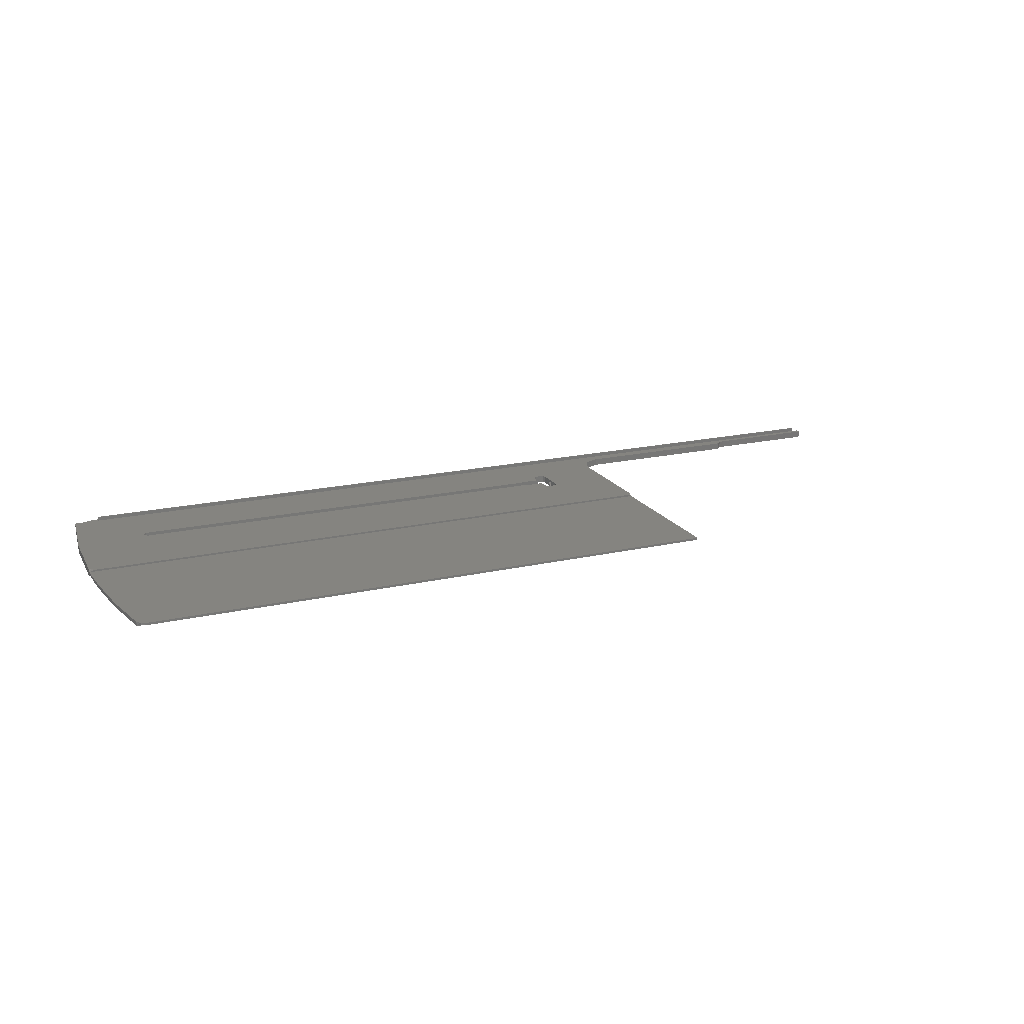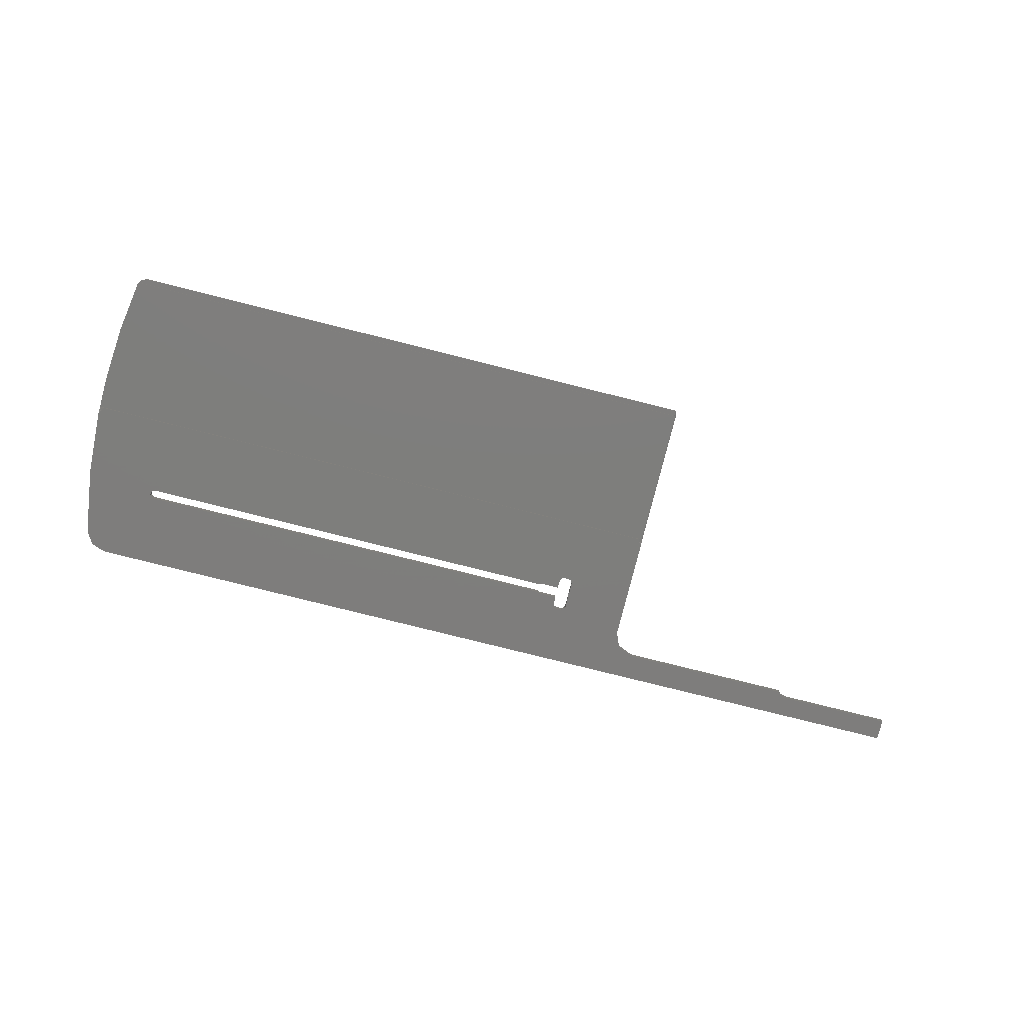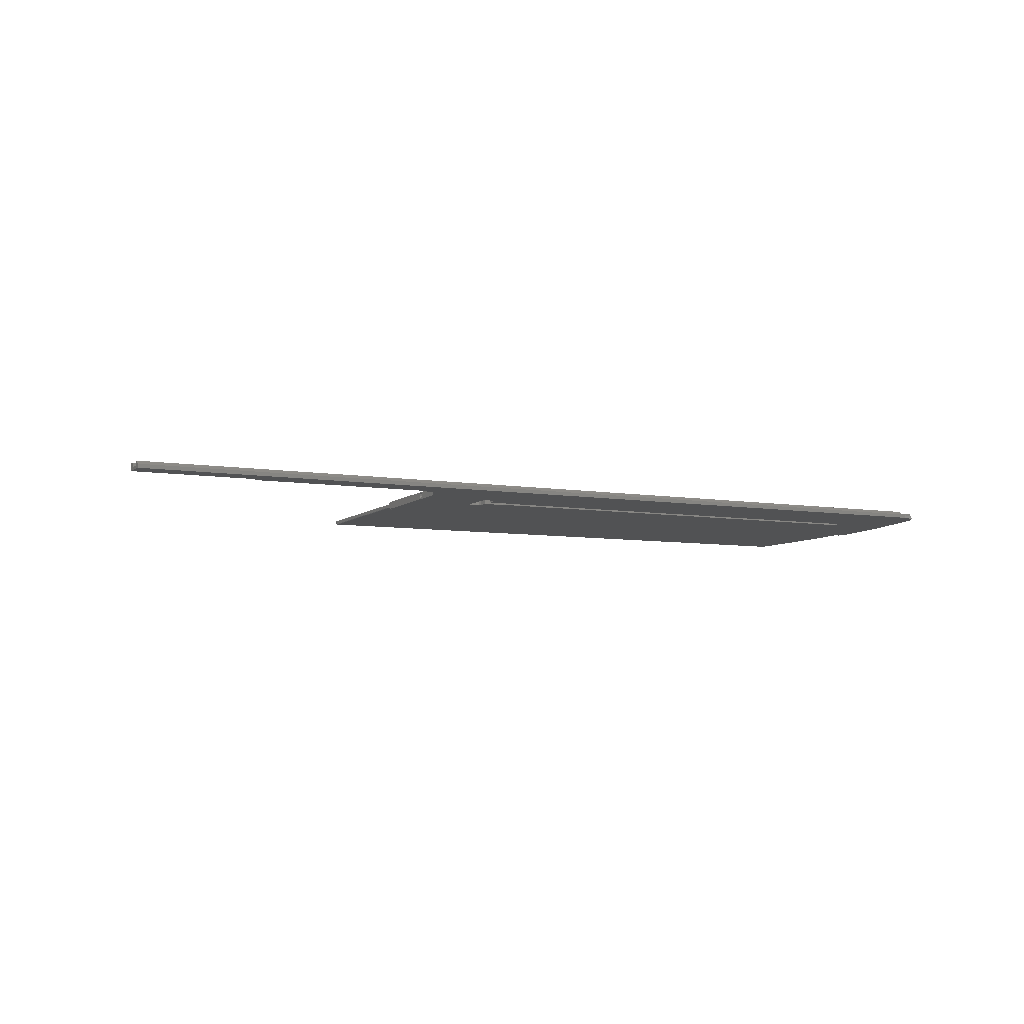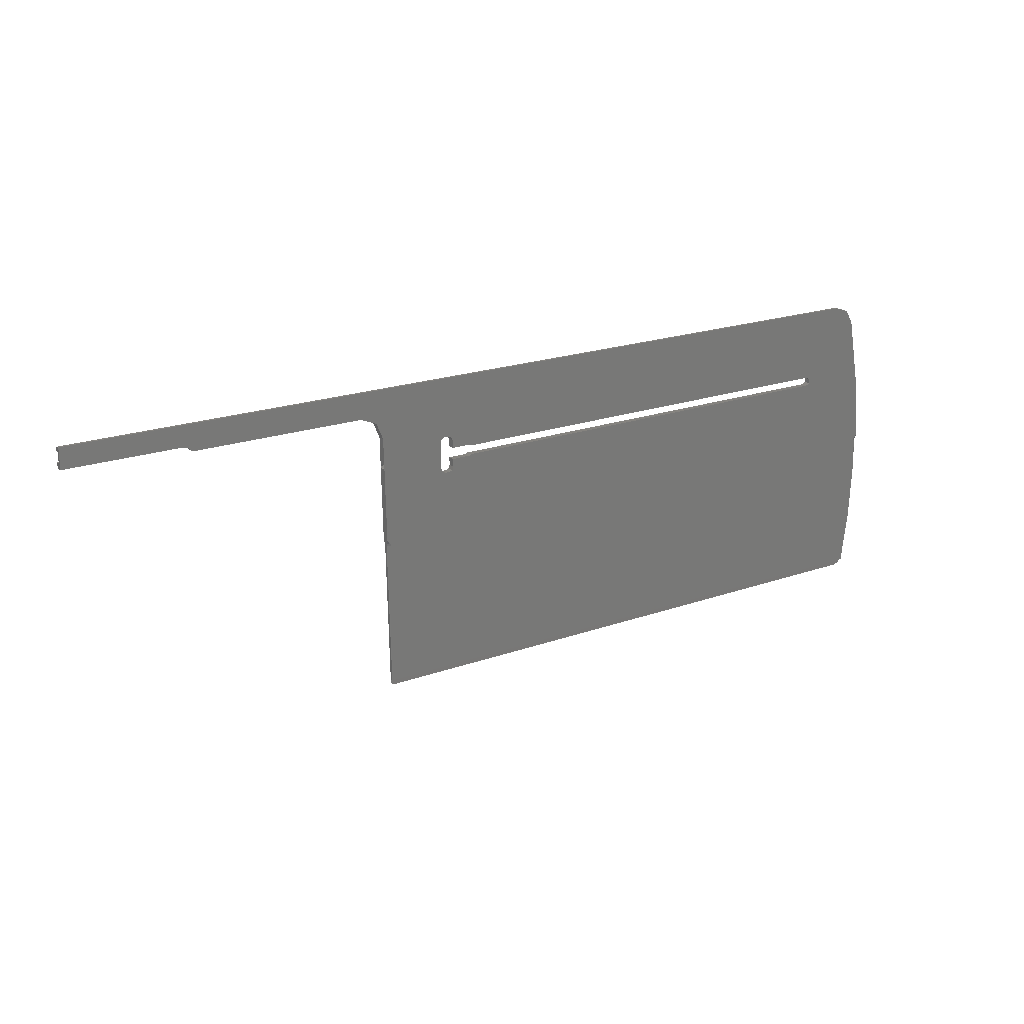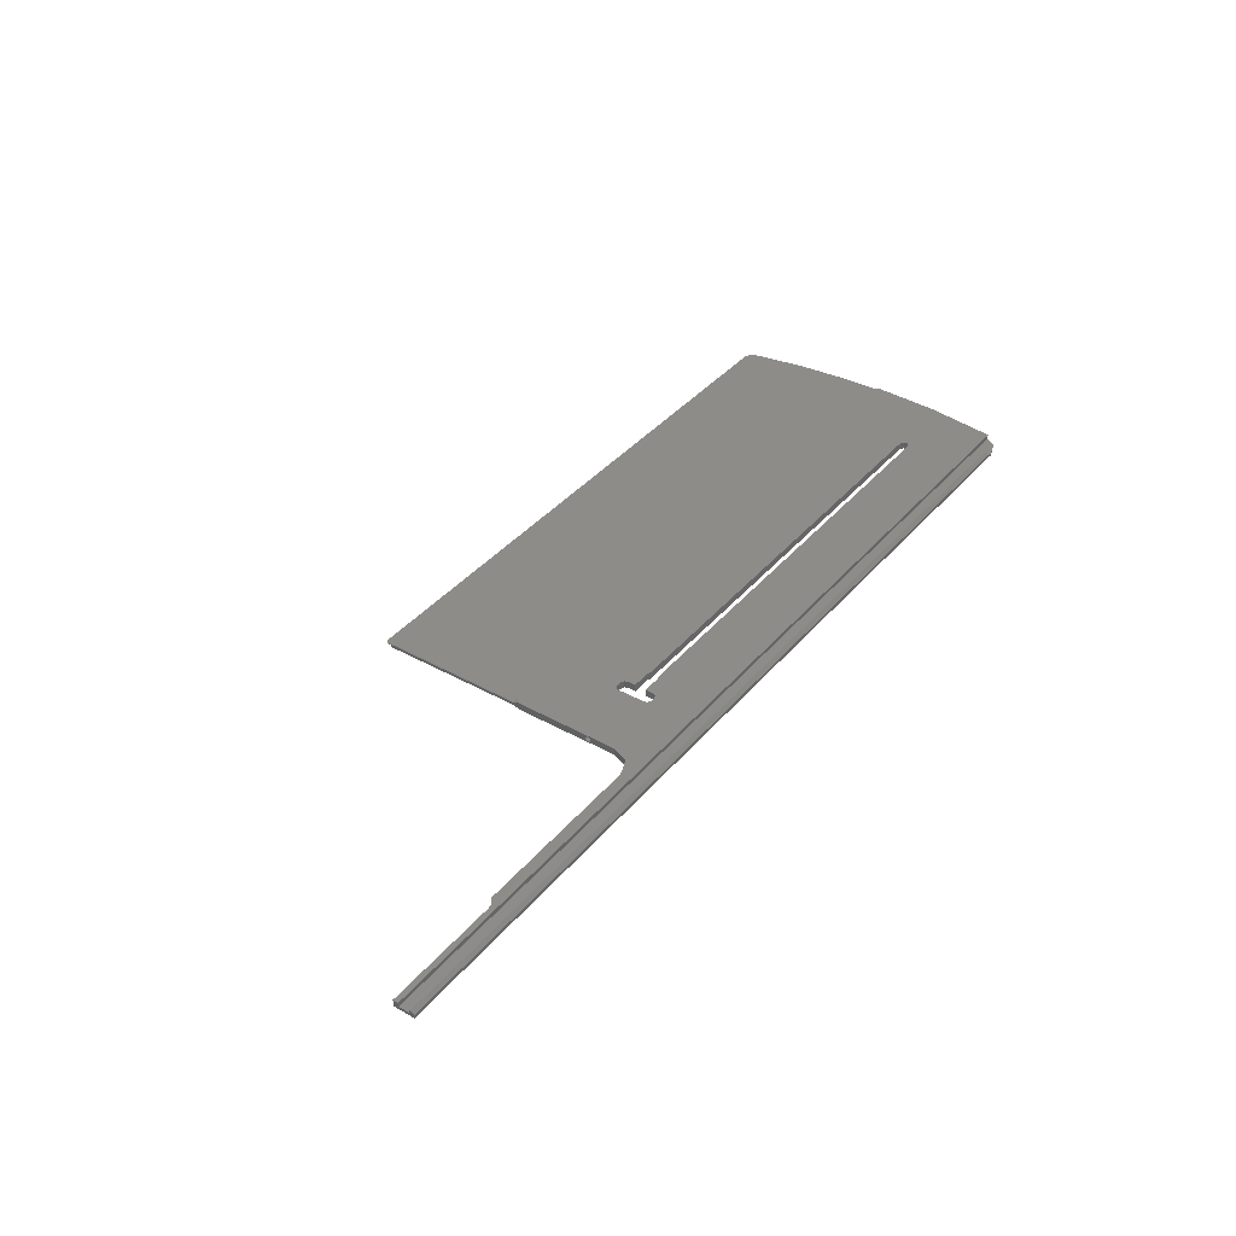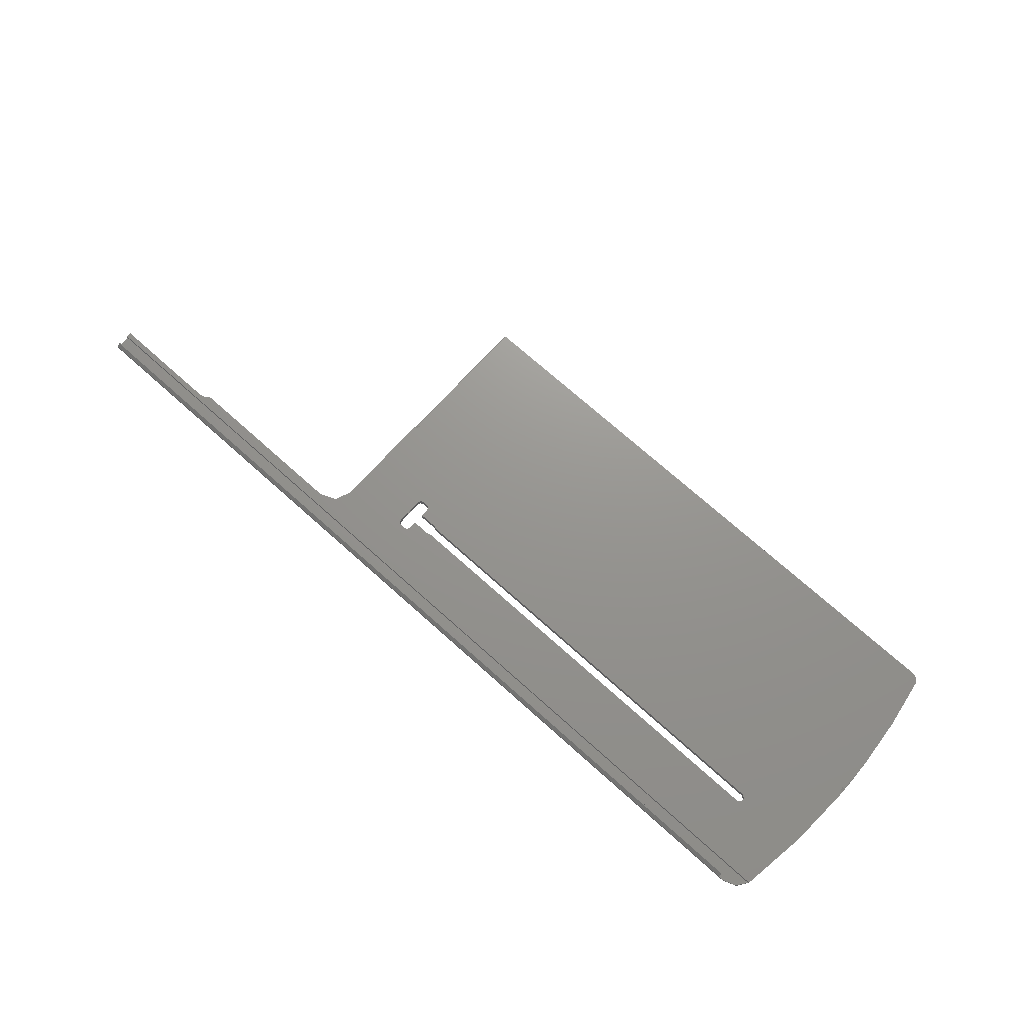
<metadata>
{"format":"stl","ext":"stl","renderer":"f3d","projection":"perspective","resolution":1024,"background":"white","views":[{"elev":17.8,"azim":155.3,"up":"+Y"},{"elev":-79.6,"azim":166.0,"up":"+Y"},{"elev":-6.3,"azim":-28.3,"up":"+Y"},{"elev":20.4,"azim":-33.0,"up":"+Z"},{"elev":39.8,"azim":-53.8,"up":"+Y"},{"elev":72.5,"azim":41.8,"up":"+Y"}]}
</metadata>
<code>
# stl→obj: 155 verts, 314 faces
v -315.5 -16.86 -479.4
v -315.5 -15.28 -478.3
v -315.5 -15.31 -479.5
v -113.7 -15.28 -478.3
v -290.5 -15.31 -479.5
v -315.5 -16.17 -478.3
v -113.7 -16.17 -478.3
v -315.5 -16.7 -474.9
v -315.5 -16.08 -475.9
v -119.5 -16.08 -475.9
v -115.5 -16.08 -475.9
v -315.5 -15.19 -475.7
v -315.5 -15.2 -475.9
v -119.5 -15.2 -475.9
v -119.5 -15.19 -475.7
v -315.5 -15.9 -475
v -119.5 -15.9 -475
v -118.4 -16.7 -474.9
v -119.5 -16.05 -474.9
v -290.5 -16.86 -479.4
v -127.5 -17.26 -490.9
v -250.5 -16.9 -480.6
v -118.4 -16.05 -474.9
v -115.2 -16.74 -476.1
v -126.6 -17.28 -491.4
v -111.3 -17.92 -509.8
v -113.5 -16.84 -479
v -224.1 -15.68 -490.8
v -224.5 -15.68 -490.7
v -228.5 -15.68 -490.7
v -223.8 -15.68 -490.9
v -127.5 -15.68 -490.9
v -126.6 -15.7 -491.4
v -126.6 -15.73 -492.4
v -113.6 -15.29 -478.7
v -229.5 -15.59 -487.9
v -230.5 -15.59 -487.9
v -245.5 -15.51 -485.6
v -228.8 -15.6 -488.2
v -228.5 -15.62 -488.9
v -289.3 -15.32 -479.8
v -288.4 -15.35 -480.6
v -250.5 -15.35 -480.6
v -246.9 -15.4 -482.1
v -224.5 -17.25 -490.6
v -228.5 -17.25 -490.6
v -224.1 -17.25 -490.7
v -223.8 -17.26 -490.9
v -111.3 -16.29 -509.8
v -127.5 -15.75 -492.9
v -126.6 -17.31 -492.4
v -113.5 -15.3 -479
v -244.6 -16.29 -509.8
v -223.8 -15.75 -492.9
v -127.5 -17.33 -492.9
v -224.1 -15.75 -493.1
v -223.8 -17.33 -492.9
v -224.5 -15.76 -493.2
v -224.1 -17.33 -493.1
v -228.5 -15.81 -494.9
v -228.5 -15.76 -493.2
v -224.5 -17.34 -493.1
v -228.8 -15.84 -495.6
v -228.5 -17.34 -493.1
v -228.5 -17.4 -494.9
v -229.5 -15.84 -495.9
v -228.8 -17.42 -495.6
v -230.5 -15.84 -495.9
v -230.5 -17.43 -495.9
v -229.5 -17.43 -495.9
v -231.2 -15.84 -495.6
v -231.5 -15.81 -494.9
v -231.2 -17.42 -495.6
v -231.5 -15.62 -488.9
v -231.5 -15.85 -491.9
v -231.5 -17.4 -494.9
v -231.5 -16.06 -492.4
v -231.2 -15.6 -488.2
v -231.5 -17.19 -488.9
v -231.5 -16.95 -491.4
v -231.5 -16.48 -491.3
v -231.5 -16.03 -491.5
v -231.2 -17.16 -488.2
v -245.5 -16.25 -508.6
v -244.8 -16.27 -509.1
v -229.5 -17.15 -487.9
v -230.5 -17.15 -487.9
v -228.8 -17.16 -488.2
v -228.5 -17.19 -488.9
v -289.3 -16.87 -479.7
v -288.4 -16.9 -480.6
v -246.9 -16.95 -482
v -245.5 -15.85 -491.9
v -245.5 -17.07 -485.6
v -245.5 -16.66 -509.3
v -245.5 -17.15 -491.9
v -245.5 -17.87 -508.5
v -245.5 -16.98 -492.3
v -245.5 -16.06 -492.4
v -245.5 -16.53 -492.6
v -245.3 -16.69 -509.8
v -111.3 -15.77 -493.7
v -111.1 -16.27 -509.1
v -110.5 -16.79 -509.8
v -110.7 -16.69 -509.8
v -110.5 -16.25 -508.6
v -110.5 -16.64 -509.3
v -110.5 -17.87 -508.5
v -110.5 -17.55 -509.2
v -111.3 -17.36 -493.7
v -245.3 -17.74 -542.3
v -245.5 -16.79 -509.8
v -115.5 -17.75 -542.4
v -245 -17.75 -542.4
v -245.2 -17.75 -542.4
v -114.2 -17.73 -542
v -113.5 -17.7 -540.9
v -111.7 -17.33 -529.5
v -110.7 -16.96 -518
v -110.5 -16.86 -512.1
v -245 -18.25 -542.4
v -245.1 -18.25 -542.3
v -245.1 -18.25 -542.4
v -115.5 -18.25 -542.4
v -113.6 -18.21 -541.2
v -114.4 -18.24 -542
v -113.5 -18.15 -540.9
v -113.6 -18.6 -541
v -111.6 -18.19 -529.1
v -113.5 -18.6 -540.9
v -110.7 -17.78 -517.3
v -245.4 -18.1 -542.2
v -245.5 -17.83 -541.9
v -245.4 -17.81 -542.1
v -245.1 -18.21 -541.2
v -113.6 -18.61 -541.2
v -245.5 -18.51 -541.2
v -245.5 -18.01 -541.2
v -245.5 -18.04 -541.9
v -245.3 -18.61 -541.2
v -245.5 -17.42 -509.8
v -245.3 -17.52 -509.8
v -110.7 -17.52 -509.8
v -244.6 -17.92 -509.8
v -244.8 -17.89 -509
v -110.5 -17.42 -509.8
v -110.5 -17.57 -513.5
v -111.1 -17.89 -509
v -231.5 -17.15 -491.9
v -231.5 -16.98 -492.3
v -231.5 -16.53 -492.6
v -245.5 -17.52 -509.3
v -245.5 -16.95 -491.4
v -245.5 -16.48 -491.3
v -245.5 -16.03 -491.5
f 1 2 3
f 4 3 2
f 5 1 3
f 5 3 4
f 1 6 2
f 7 2 6
f 4 2 7
f 8 9 6
f 10 6 9
f 1 8 6
f 11 6 10
f 11 7 6
f 12 13 9
f 14 9 13
f 8 12 9
f 10 9 14
f 15 13 12
f 14 13 15
f 8 16 12
f 17 12 16
f 15 12 17
f 18 16 8
f 19 16 18
f 19 17 16
f 20 8 1
f 21 18 8
f 22 21 8
f 20 22 8
f 20 1 5
f 19 18 23
f 24 23 18
f 10 19 23
f 11 10 23
f 24 11 23
f 25 26 18
f 24 18 26
f 21 25 18
f 10 17 19
f 10 15 17
f 10 14 15
f 24 7 11
f 27 4 7
f 27 7 24
f 28 29 4
f 30 4 29
f 31 28 4
f 32 31 4
f 33 32 4
f 34 33 4
f 35 34 4
f 36 37 4
f 38 4 37
f 39 36 4
f 40 39 4
f 30 40 4
f 41 5 4
f 42 41 4
f 43 42 4
f 44 43 4
f 38 44 4
f 27 35 4
f 45 29 28
f 46 30 29
f 46 29 45
f 47 28 31
f 47 45 28
f 48 31 32
f 47 31 48
f 21 32 33
f 48 32 21
f 25 33 34
f 21 33 25
f 49 50 34
f 51 34 50
f 52 49 34
f 35 52 34
f 25 34 51
f 53 54 50
f 55 50 54
f 49 53 50
f 51 50 55
f 53 56 54
f 57 54 56
f 55 54 57
f 53 58 56
f 59 56 58
f 57 56 59
f 60 61 58
f 62 58 61
f 63 60 58
f 53 63 58
f 59 58 62
f 64 61 60
f 62 61 64
f 65 60 63
f 64 60 65
f 53 66 63
f 67 63 66
f 65 63 67
f 53 68 66
f 69 66 68
f 70 66 69
f 67 66 70
f 53 71 68
f 69 68 71
f 53 72 71
f 73 71 72
f 69 71 73
f 53 74 72
f 75 72 74
f 73 72 76
f 77 76 72
f 77 72 75
f 53 78 74
f 79 74 78
f 80 74 79
f 81 74 80
f 82 74 81
f 75 74 82
f 38 37 78
f 83 78 37
f 84 38 78
f 85 84 78
f 53 85 78
f 79 78 83
f 86 37 36
f 87 37 86
f 83 37 87
f 86 36 39
f 88 39 40
f 86 39 88
f 89 40 30
f 88 40 89
f 89 30 46
f 20 5 41
f 90 41 42
f 20 41 90
f 91 42 43
f 90 42 91
f 22 43 44
f 91 43 22
f 92 44 38
f 22 44 92
f 93 38 84
f 92 38 94
f 93 94 38
f 95 84 85
f 96 84 97
f 95 97 84
f 98 84 96
f 99 93 84
f 100 99 84
f 98 100 84
f 95 85 53
f 101 53 49
f 95 53 101
f 102 103 49
f 103 104 105
f 52 102 49
f 105 101 49
f 105 49 103
f 102 106 103
f 107 103 106
f 104 103 107
f 108 106 102
f 109 106 108
f 109 107 106
f 110 102 52
f 108 102 110
f 27 52 35
f 110 52 27
f 111 101 105
f 112 101 111
f 95 101 112
f 113 114 105
f 115 105 114
f 116 113 105
f 117 116 105
f 118 117 105
f 119 118 105
f 120 119 105
f 115 111 105
f 120 105 104
f 121 114 113
f 122 115 114
f 123 114 121
f 123 122 114
f 124 113 116
f 124 121 113
f 125 116 117
f 126 124 116
f 126 116 125
f 127 117 118
f 128 125 117
f 127 128 117
f 129 118 119
f 130 118 129
f 127 118 130
f 129 119 131
f 120 131 119
f 132 111 115
f 112 111 133
f 134 133 111
f 132 134 111
f 132 115 122
f 135 121 124
f 123 121 135
f 126 135 124
f 123 135 122
f 132 122 135
f 126 125 135
f 136 135 125
f 137 138 135
f 139 135 138
f 140 137 135
f 136 140 135
f 132 135 139
f 128 136 125
f 141 138 137
f 133 139 138
f 112 133 138
f 141 112 138
f 142 137 140
f 141 137 142
f 142 140 136
f 128 142 136
f 131 143 142
f 144 142 143
f 129 131 142
f 130 129 142
f 128 130 142
f 145 142 144
f 141 142 145
f 146 143 131
f 26 144 143
f 109 26 143
f 109 143 146
f 147 131 120
f 146 131 147
f 127 130 128
f 69 144 26
f 73 76 144
f 94 144 76
f 69 73 144
f 94 145 144
f 70 69 26
f 67 70 26
f 65 67 26
f 64 65 26
f 62 64 26
f 59 62 26
f 57 59 26
f 55 57 26
f 51 55 26
f 25 51 26
f 27 24 26
f 110 27 26
f 148 110 26
f 109 148 26
f 89 46 45
f 88 89 45
f 47 88 45
f 21 86 88
f 47 21 88
f 22 87 86
f 22 86 21
f 22 83 87
f 92 79 83
f 22 92 83
f 92 76 79
f 149 79 76
f 80 79 149
f 92 94 76
f 150 149 76
f 151 76 77
f 150 76 151
f 47 48 21
f 148 108 110
f 109 108 148
f 94 97 145
f 152 145 97
f 141 145 152
f 96 97 94
f 152 97 95
f 153 96 94
f 154 153 94
f 155 154 94
f 93 155 94
f 90 91 22
f 20 90 22
f 149 96 153
f 150 98 96
f 150 96 149
f 80 153 154
f 80 149 153
f 81 154 155
f 81 80 154
f 82 155 93
f 82 81 155
f 75 93 99
f 75 82 93
f 77 99 100
f 77 75 99
f 151 100 98
f 151 77 100
f 150 151 98
f 134 139 133
f 132 139 134
f 152 95 112
f 141 152 112
f 146 104 107
f 109 146 107
f 147 120 104
f 146 147 104

</code>
